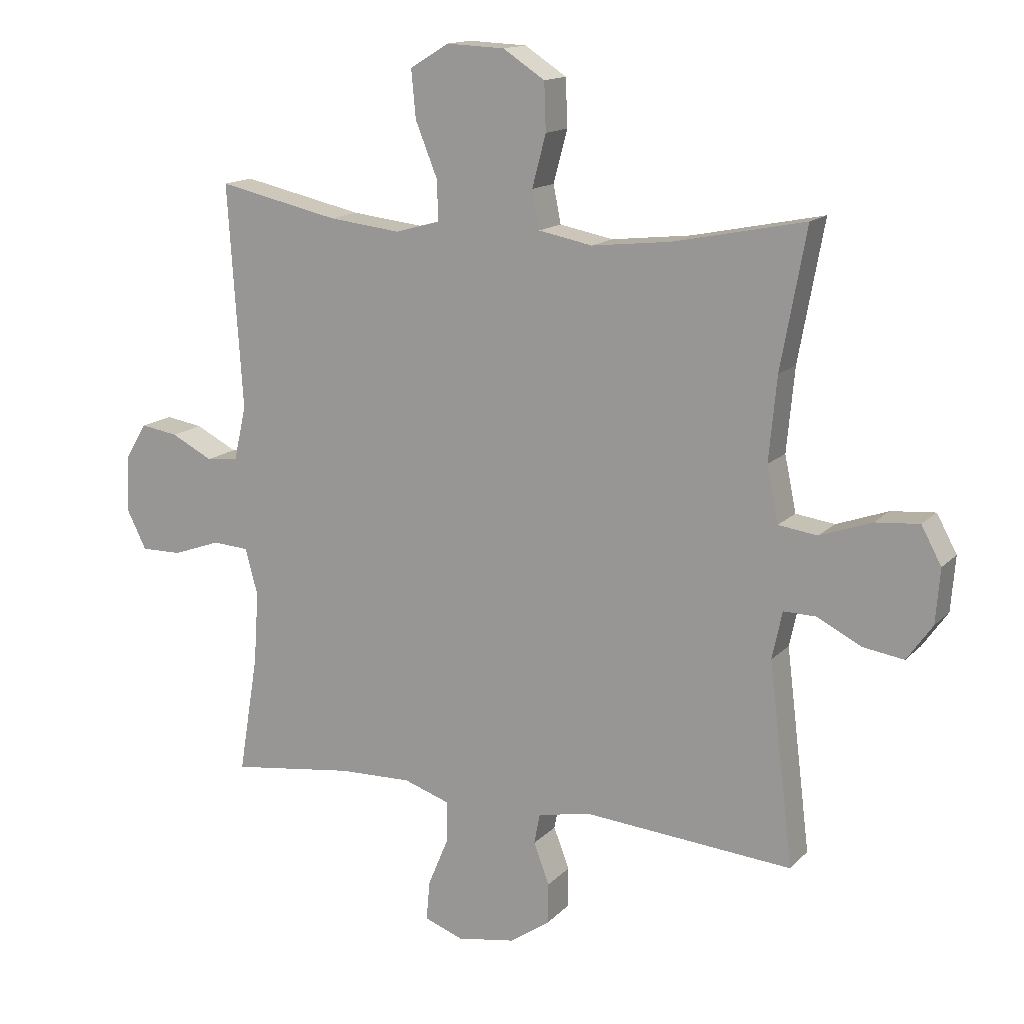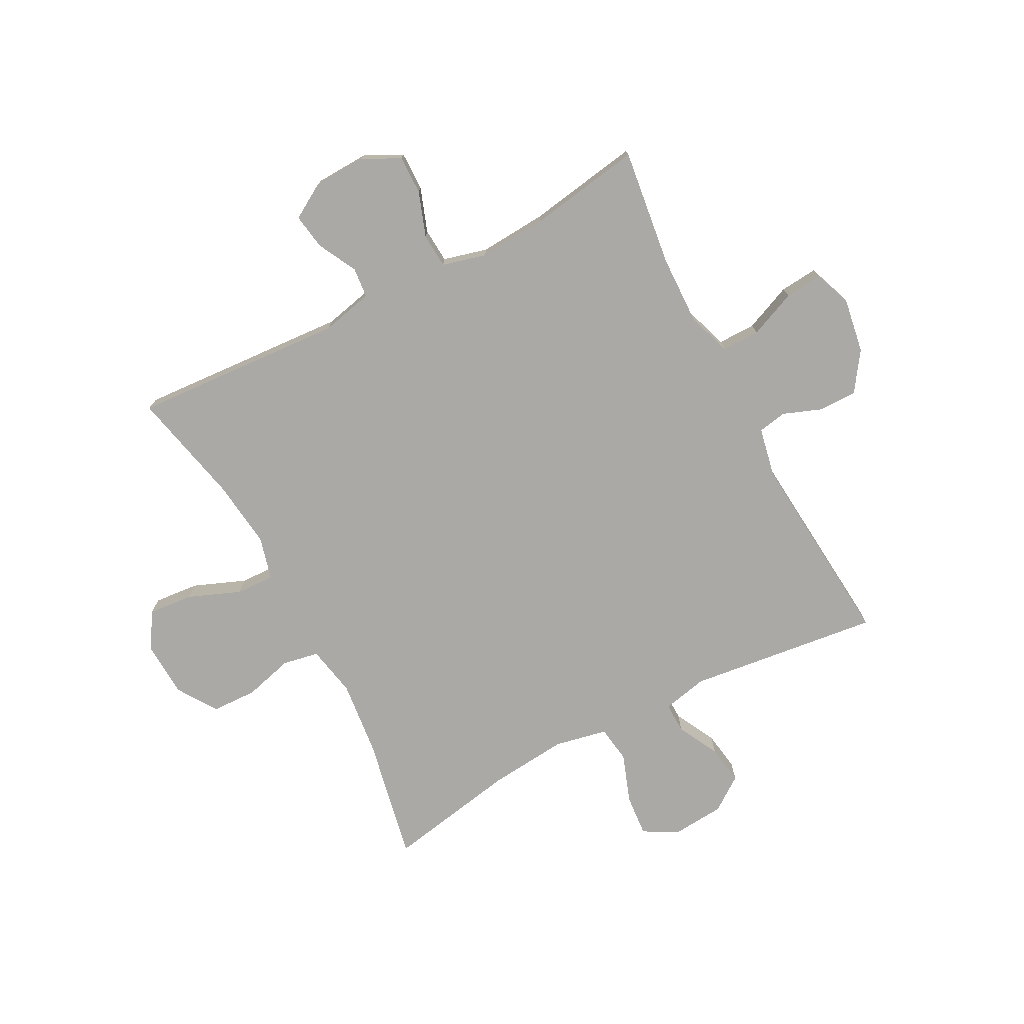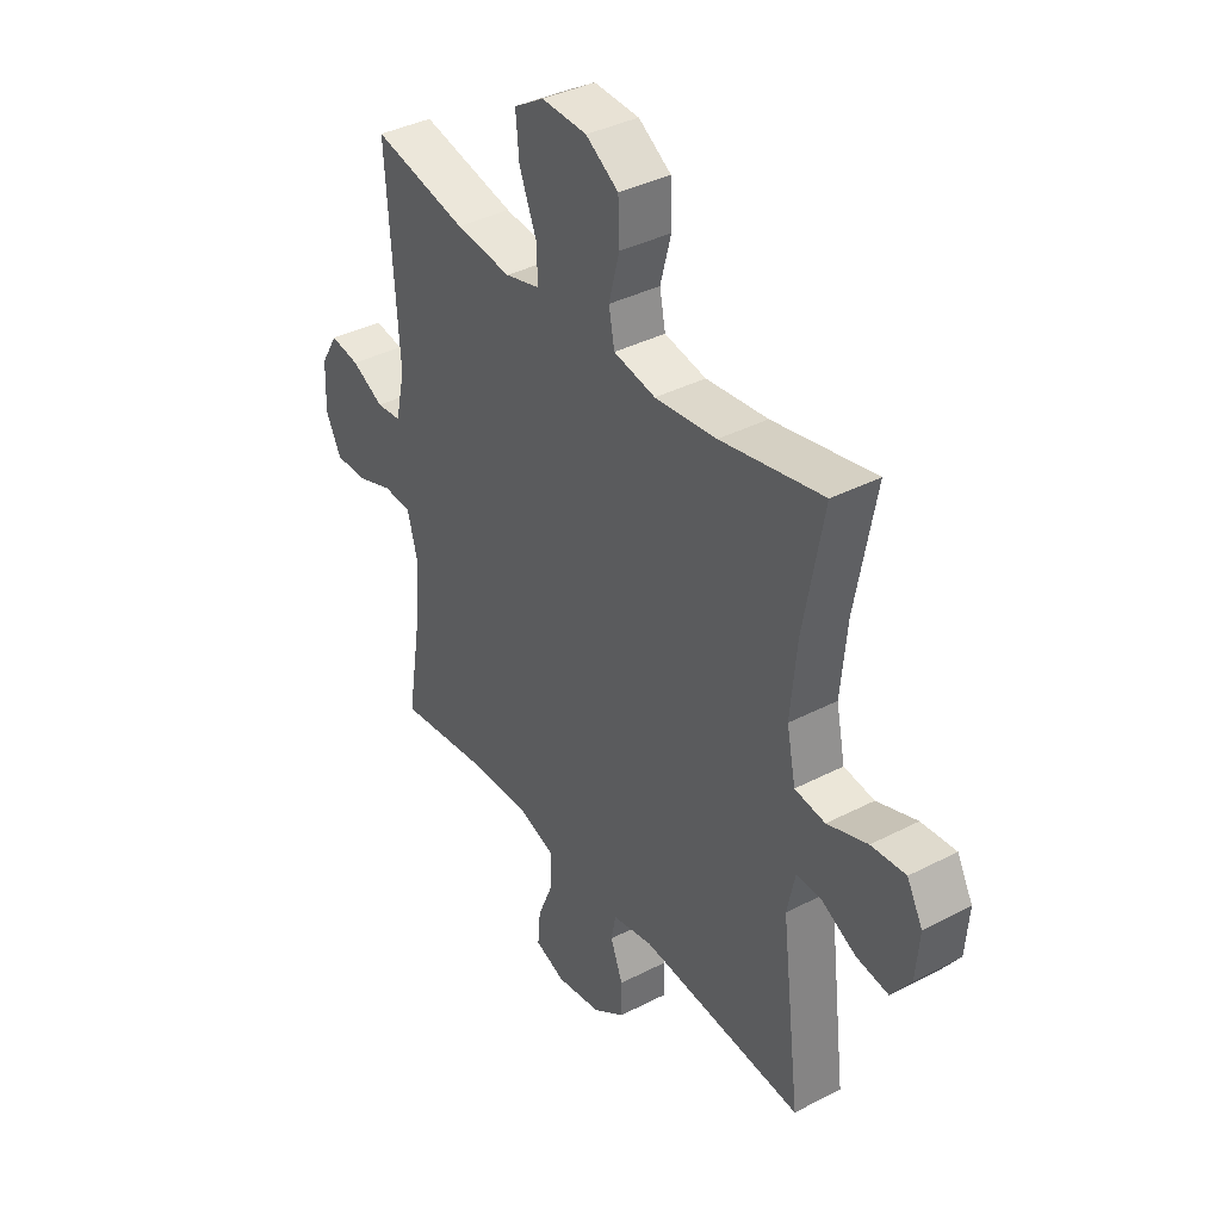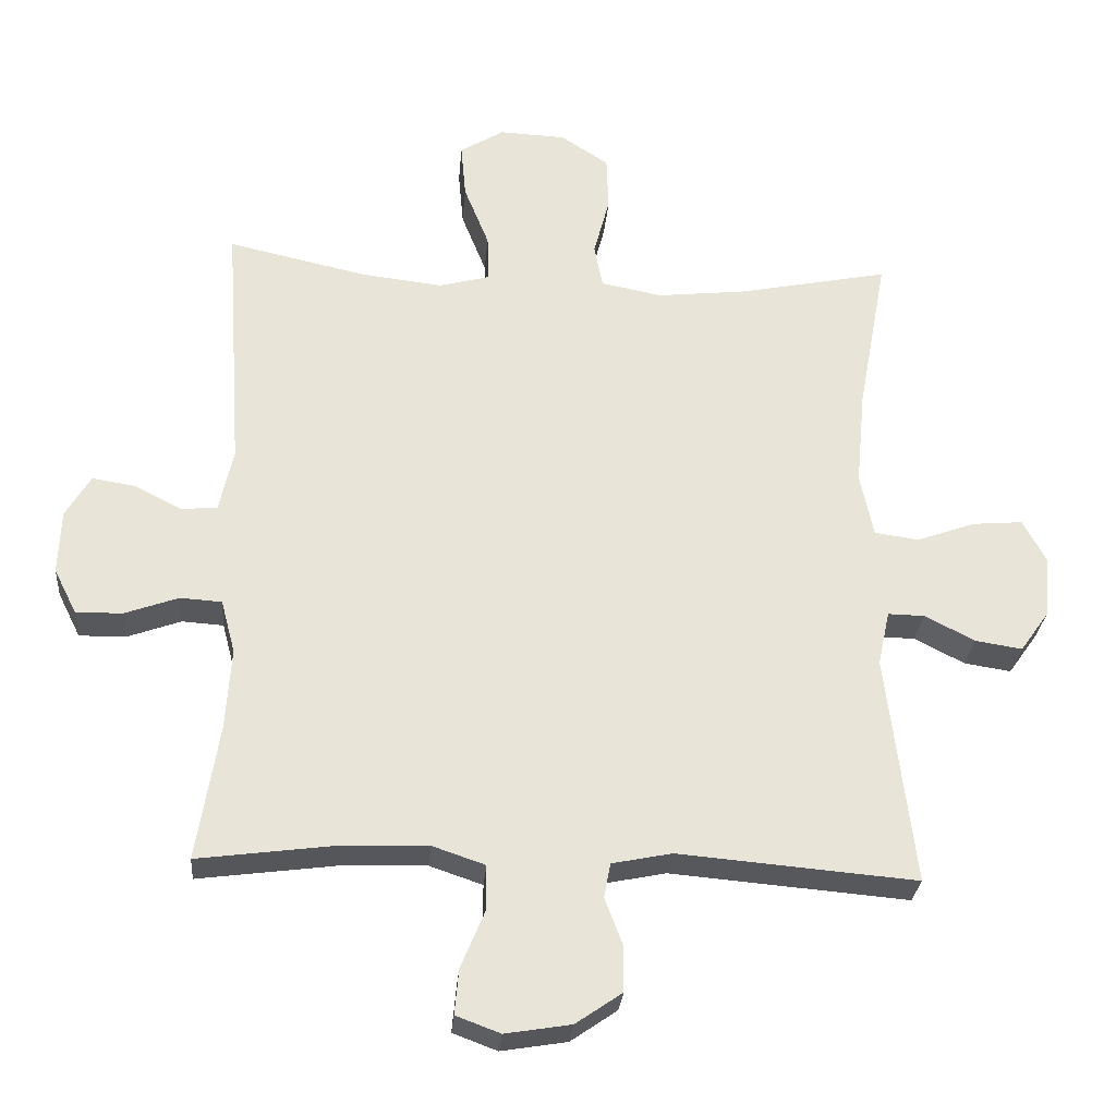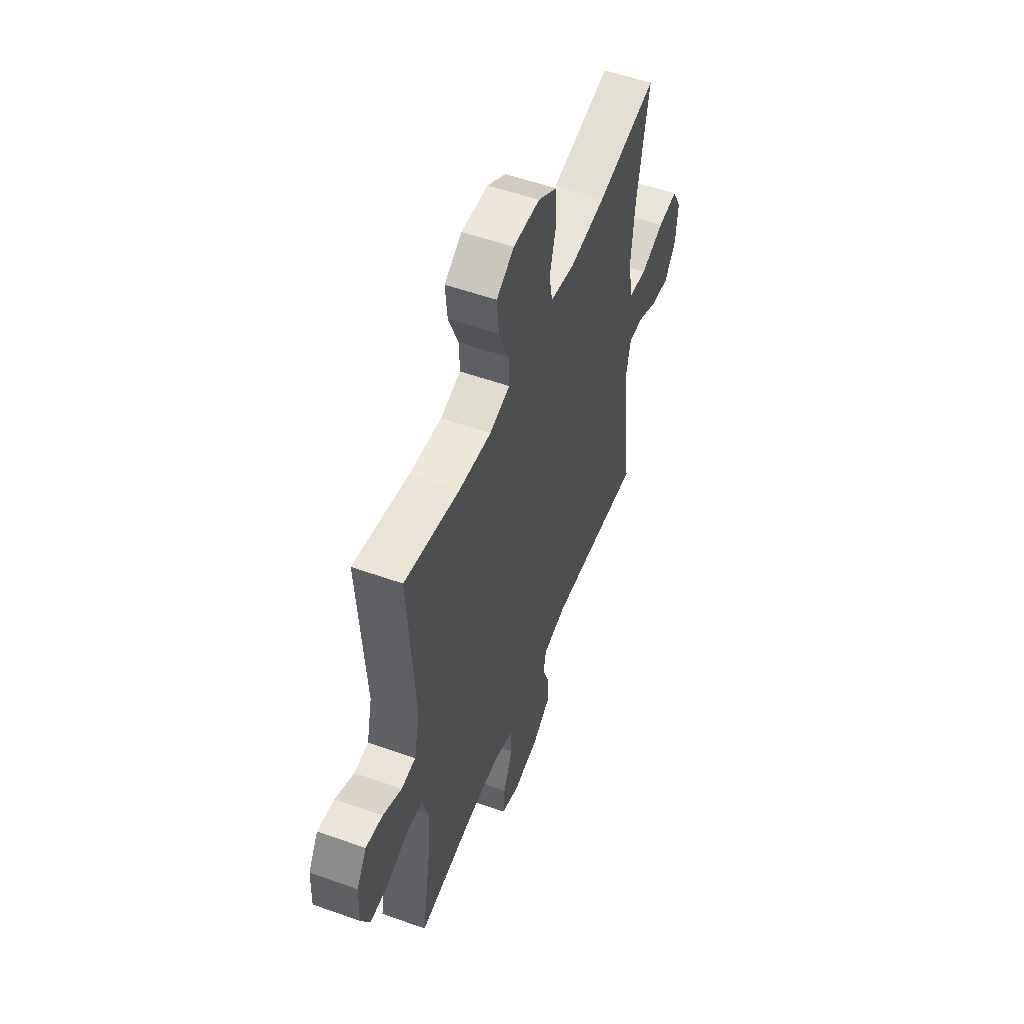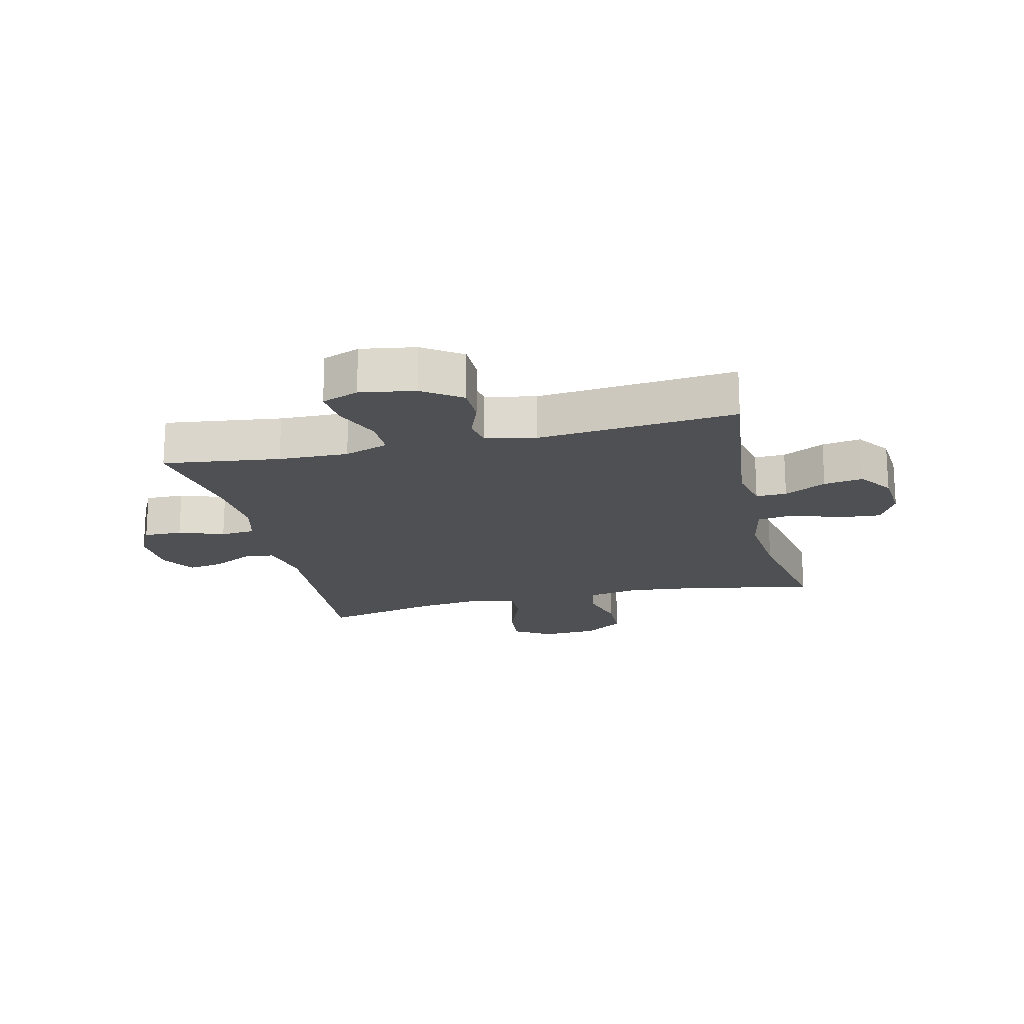
<metadata>
{"format":"obj","ext":"obj","renderer":"f3d","projection":"perspective","resolution":1024,"background":"white","views":[{"elev":14.4,"azim":-153.2,"up":"+Z"},{"elev":-75.3,"azim":117.8,"up":"+Y"},{"elev":37.9,"azim":-123.4,"up":"+Z"},{"elev":-27.9,"azim":175.3,"up":"+Z"},{"elev":53.9,"azim":110.9,"up":"+Z"},{"elev":-18.8,"azim":-166.6,"up":"+Y"}]}
</metadata>
<code>
o path1776_path1776.001
v -0.466 0.0375 0.2787
v -0.4531 0.0375 0.1412
v -0.472 0.0375 0.04954
v -0.5361 0.0375 0.04057
v -0.6211 0.0375 0.07087
v -0.6937 0.0375 0.07699
v -0.7267 0.0375 0.01591
v -0.7196 0.0375 -0.07368
v -0.6777 0.0375 -0.1326
v -0.61 0.0375 -0.1222
v -0.5374 0.0375 -0.08491
v -0.4842 0.0375 -0.08378
v -0.4674 0.0375 -0.1623
v -0.508 0.0375 -0.4949
v -0.1631 0.0375 -0.4655
v -0.07643 0.0375 -0.4831
v -0.06707 0.0375 -0.5328
v -0.09293 0.0375 -0.6006
v -0.09279 0.0375 -0.6667
v -0.02547 0.0375 -0.7129
v 0.06988 0.0375 -0.7286
v 0.134 0.0375 -0.7046
v 0.128 0.0375 -0.6389
v 0.0937 0.0375 -0.5569
v 0.09334 0.0375 -0.491
v 0.17 0.0375 -0.465
v 0.2906 0.0375 -0.4683
v 0.4937 0.0375 -0.4949
v 0.4616 0.0375 -0.2984
v 0.4536 0.0375 -0.1809
v 0.4741 0.0375 -0.1044
v 0.5339 0.0375 -0.1003
v 0.612 0.0375 -0.1281
v 0.6793 0.0375 -0.129
v 0.7119 0.0375 -0.06387
v 0.7082 0.0375 0.02819
v 0.6721 0.0375 0.08832
v 0.6102 0.0375 0.07844
v 0.5419 0.0375 0.04332
v 0.4896 0.0375 0.04847
v 0.4693 0.0375 0.1388
v 0.4937 0.0375 0.5071
v 0.2941 0.0375 0.4627
v 0.1759 0.0375 0.4489
v 0.1018 0.0375 0.4685
v 0.1044 0.0375 0.5355
v 0.1404 0.0375 0.6253
v 0.1476 0.0375 0.7037
v 0.08392 0.0375 0.7426
v -0.01183 0.0375 0.7382
v -0.08065 0.0375 0.6932
v -0.08345 0.0375 0.6148
v -0.06071 0.0375 0.5289
v -0.07284 0.0375 0.4664
v -0.1614 0.0375 0.4491
v -0.292 0.0375 0.4634
v -0.508 0.0375 0.5071
v -0.466 -0.0375 0.2787
v -0.4531 -0.0375 0.1412
v -0.472 -0.0375 0.04954
v -0.5361 -0.0375 0.04057
v -0.6211 -0.0375 0.07087
v -0.6937 -0.0375 0.07699
v -0.7267 -0.0375 0.01591
v -0.7196 -0.0375 -0.07368
v -0.6777 -0.0375 -0.1326
v -0.61 -0.0375 -0.1222
v -0.5374 -0.0375 -0.08491
v -0.4842 -0.0375 -0.08378
v -0.4674 -0.0375 -0.1623
v -0.508 -0.0375 -0.4949
v -0.1631 -0.0375 -0.4655
v -0.07643 -0.0375 -0.4831
v -0.06707 -0.0375 -0.5328
v -0.09293 -0.0375 -0.6006
v -0.09279 -0.0375 -0.6667
v -0.02547 -0.0375 -0.7129
v 0.06988 -0.0375 -0.7286
v 0.134 -0.0375 -0.7046
v 0.128 -0.0375 -0.6389
v 0.0937 -0.0375 -0.5569
v 0.09334 -0.0375 -0.491
v 0.17 -0.0375 -0.465
v 0.2906 -0.0375 -0.4683
v 0.4937 -0.0375 -0.4949
v 0.4616 -0.0375 -0.2984
v 0.4536 -0.0375 -0.1809
v 0.4741 -0.0375 -0.1044
v 0.5339 -0.0375 -0.1003
v 0.612 -0.0375 -0.1281
v 0.6793 -0.0375 -0.129
v 0.7119 -0.0375 -0.06387
v 0.7082 -0.0375 0.02819
v 0.6721 -0.0375 0.08832
v 0.6102 -0.0375 0.07844
v 0.5419 -0.0375 0.04332
v 0.4896 -0.0375 0.04847
v 0.4693 -0.0375 0.1388
v 0.4937 -0.0375 0.5071
v 0.2941 -0.0375 0.4627
v 0.1759 -0.0375 0.4489
v 0.1018 -0.0375 0.4685
v 0.1044 -0.0375 0.5355
v 0.1404 -0.0375 0.6253
v 0.1476 -0.0375 0.7037
v 0.08392 -0.0375 0.7426
v -0.01183 -0.0375 0.7382
v -0.08065 -0.0375 0.6932
v -0.08345 -0.0375 0.6148
v -0.06071 -0.0375 0.5289
v -0.07284 -0.0375 0.4664
v -0.1614 -0.0375 0.4491
v -0.292 -0.0375 0.4634
v -0.508 -0.0375 0.5071
v 0.6793 0.0375 -0.129
v 0.6793 0.0375 -0.129
v 0.7119 0.0375 -0.06387
v 0.7082 0.0375 0.02819
v 0.6721 0.0375 0.08832
v 0.6721 0.0375 0.08832
v 0.612 0.0375 -0.1281
v 0.6102 0.0375 0.07844
v 0.5339 0.0375 -0.1003
v 0.5419 0.0375 0.04332
v 0.4896 0.0375 0.04847
v 0.4896 0.0375 0.04847
v 0.4741 0.0375 -0.1044
v 0.4741 0.0375 -0.1044
v 0.4693 0.0375 0.1388
v 0.4937 0.0375 -0.4949
v 0.4937 0.0375 -0.4949
v 0.4616 0.0375 -0.2984
v 0.4536 0.0375 -0.1809
v 0.4937 0.0375 0.5071
v 0.4937 0.0375 0.5071
v 0.2941 0.0375 0.4627
v 0.2906 0.0375 -0.4683
v 0.1759 0.0375 0.4489
v 0.17 0.0375 -0.465
v 0.1018 0.0375 0.4685
v 0.1018 0.0375 0.4685
v 0.09334 0.0375 -0.491
v 0.09334 0.0375 -0.491
v 0.1404 0.0375 0.6253
v 0.1476 0.0375 0.7037
v 0.1476 0.0375 0.7037
v 0.08392 0.0375 0.7426
v 0.1044 0.0375 0.5355
v 0.06988 0.0375 -0.7286
v 0.134 0.0375 -0.7046
v 0.134 0.0375 -0.7046
v 0.128 0.0375 -0.6389
v 0.0937 0.0375 -0.5569
v -0.01183 0.0375 0.7382
v -0.02547 0.0375 -0.7129
v -0.08065 0.0375 0.6932
v -0.09279 0.0375 -0.6667
v -0.06071 0.0375 0.5289
v -0.07284 0.0375 0.4664
v -0.07284 0.0375 0.4664
v -0.08345 0.0375 0.6148
v -0.09293 0.0375 -0.6006
v -0.06707 0.0375 -0.5328
v -0.07643 0.0375 -0.4831
v -0.07643 0.0375 -0.4831
v -0.1614 0.0375 0.4491
v -0.1631 0.0375 -0.4655
v -0.292 0.0375 0.4634
v -0.508 0.0375 -0.4949
v -0.508 0.0375 -0.4949
v -0.4531 0.0375 0.1412
v -0.472 0.0375 0.04954
v -0.472 0.0375 0.04954
v -0.466 0.0375 0.2787
v -0.4842 0.0375 -0.08378
v -0.4842 0.0375 -0.08378
v -0.4674 0.0375 -0.1623
v -0.5361 0.0375 0.04057
v -0.508 0.0375 0.5071
v -0.508 0.0375 0.5071
v -0.5374 0.0375 -0.08491
v -0.6211 0.0375 0.07087
v -0.61 0.0375 -0.1222
v -0.6777 0.0375 -0.1326
v -0.6777 0.0375 -0.1326
v -0.6937 0.0375 0.07699
v -0.6937 0.0375 0.07699
v -0.7196 0.0375 -0.07368
v -0.7267 0.0375 0.01591
v 0.6793 -0.0375 -0.129
v 0.6793 -0.0375 -0.129
v 0.7119 -0.0375 -0.06387
v 0.7082 -0.0375 0.02819
v 0.6721 -0.0375 0.08832
v 0.6721 -0.0375 0.08832
v 0.612 -0.0375 -0.1281
v 0.6102 -0.0375 0.07844
v 0.5339 -0.0375 -0.1003
v 0.5419 -0.0375 0.04332
v 0.4896 -0.0375 0.04847
v 0.4896 -0.0375 0.04847
v 0.4741 -0.0375 -0.1044
v 0.4741 -0.0375 -0.1044
v 0.4693 -0.0375 0.1388
v 0.4937 -0.0375 -0.4949
v 0.4937 -0.0375 -0.4949
v 0.4616 -0.0375 -0.2984
v 0.4536 -0.0375 -0.1809
v 0.4937 -0.0375 0.5071
v 0.4937 -0.0375 0.5071
v 0.2941 -0.0375 0.4627
v 0.2906 -0.0375 -0.4683
v 0.1759 -0.0375 0.4489
v 0.17 -0.0375 -0.465
v 0.1018 -0.0375 0.4685
v 0.1018 -0.0375 0.4685
v 0.09334 -0.0375 -0.491
v 0.09334 -0.0375 -0.491
v 0.1404 -0.0375 0.6253
v 0.1476 -0.0375 0.7037
v 0.1476 -0.0375 0.7037
v 0.08392 -0.0375 0.7426
v 0.1044 -0.0375 0.5355
v 0.06988 -0.0375 -0.7286
v 0.134 -0.0375 -0.7046
v 0.134 -0.0375 -0.7046
v 0.128 -0.0375 -0.6389
v 0.0937 -0.0375 -0.5569
v -0.01183 -0.0375 0.7382
v -0.02547 -0.0375 -0.7129
v -0.08065 -0.0375 0.6932
v -0.09279 -0.0375 -0.6667
v -0.06071 -0.0375 0.5289
v -0.07284 -0.0375 0.4664
v -0.07284 -0.0375 0.4664
v -0.08345 -0.0375 0.6148
v -0.09293 -0.0375 -0.6006
v -0.06707 -0.0375 -0.5328
v -0.07643 -0.0375 -0.4831
v -0.07643 -0.0375 -0.4831
v -0.1614 -0.0375 0.4491
v -0.1631 -0.0375 -0.4655
v -0.292 -0.0375 0.4634
v -0.508 -0.0375 -0.4949
v -0.508 -0.0375 -0.4949
v -0.4531 -0.0375 0.1412
v -0.472 -0.0375 0.04954
v -0.472 -0.0375 0.04954
v -0.466 -0.0375 0.2787
v -0.4842 -0.0375 -0.08378
v -0.4842 -0.0375 -0.08378
v -0.4674 -0.0375 -0.1623
v -0.5361 -0.0375 0.04057
v -0.508 -0.0375 0.5071
v -0.508 -0.0375 0.5071
v -0.5374 -0.0375 -0.08491
v -0.6211 -0.0375 0.07087
v -0.61 -0.0375 -0.1222
v -0.6777 -0.0375 -0.1326
v -0.6777 -0.0375 -0.1326
v -0.6937 -0.0375 0.07699
v -0.6937 -0.0375 0.07699
v -0.7196 -0.0375 -0.07368
v -0.7267 -0.0375 0.01591
f 247 202 234
f 236 229 231
f 213 204 211
f 247 239 202
f 211 204 209
f 192 199 196
f 237 230 228
f 234 202 213
f 227 224 225
f 217 214 239
f 232 230 237
f 207 212 205
f 200 198 199
f 234 213 215
f 219 222 229
f 249 241 243
f 208 212 207
f 228 230 227
f 219 236 223
f 238 217 239
f 233 223 236
f 239 208 202
f 202 200 204
f 261 264 257
f 253 250 247
f 258 263 259
f 239 247 242
f 212 208 214
f 263 258 257
f 249 243 254
f 246 247 234
f 213 202 204
f 246 241 249
f 264 263 257
f 236 219 229
f 222 219 220
f 196 199 198
f 224 227 230
f 241 246 234
f 199 192 197
f 202 198 200
f 237 228 238
f 234 215 233
f 197 192 193
f 217 238 228
f 242 252 244
f 242 247 252
f 250 252 247
f 214 208 239
f 256 257 258
f 215 223 233
f 253 256 250
f 257 256 253
f 197 193 194
f 192 196 190
f 116 35 92 191
f 35 36 93 92
f 36 120 195 93
f 33 34 91 90
f 37 38 95 94
f 32 33 90 89
f 38 39 96 95
f 39 126 201 96
f 128 32 89 203
f 40 41 98 97
f 131 29 86 206
f 30 31 88 87
f 41 135 210 98
f 29 30 87 86
f 42 43 100 99
f 27 28 85 84
f 43 44 101 100
f 26 27 84 83
f 44 141 216 101
f 143 26 83 218
f 47 146 221 104
f 48 49 106 105
f 46 47 104 103
f 21 151 226 78
f 22 23 80 79
f 23 24 81 80
f 45 46 103 102
f 24 25 82 81
f 49 50 107 106
f 20 21 78 77
f 50 51 108 107
f 19 20 77 76
f 53 160 235 110
f 52 53 110 109
f 51 52 109 108
f 18 19 76 75
f 17 18 75 74
f 165 17 74 240
f 54 55 112 111
f 15 16 73 72
f 55 56 113 112
f 170 15 72 245
f 2 173 248 59
f 1 2 59 58
f 176 13 70 251
f 3 4 61 60
f 56 180 255 113
f 11 12 69 68
f 57 1 58 114
f 13 14 71 70
f 4 5 62 61
f 10 11 68 67
f 185 10 67 260
f 5 187 262 62
f 8 9 66 65
f 7 8 65 64
f 6 7 64 63
f 172 159 127
f 161 156 154
f 138 136 129
f 172 127 164
f 136 134 129
f 117 121 124
f 162 153 155
f 159 138 127
f 152 150 149
f 142 164 139
f 157 162 155
f 132 130 137
f 125 124 123
f 159 140 138
f 144 154 147
f 174 168 166
f 133 132 137
f 153 152 155
f 144 148 161
f 163 164 142
f 158 161 148
f 164 127 133
f 127 129 125
f 186 182 189
f 178 172 175
f 183 184 188
f 164 167 172
f 137 139 133
f 188 182 183
f 174 179 168
f 171 159 172
f 138 129 127
f 171 174 166
f 189 182 188
f 161 154 144
f 147 145 144
f 121 123 124
f 149 155 152
f 166 159 171
f 124 122 117
f 127 125 123
f 162 163 153
f 159 158 140
f 122 118 117
f 142 153 163
f 167 169 177
f 167 177 172
f 175 172 177
f 139 164 133
f 181 183 182
f 140 158 148
f 178 175 181
f 182 178 181
f 122 119 118
f 117 115 121

</code>
